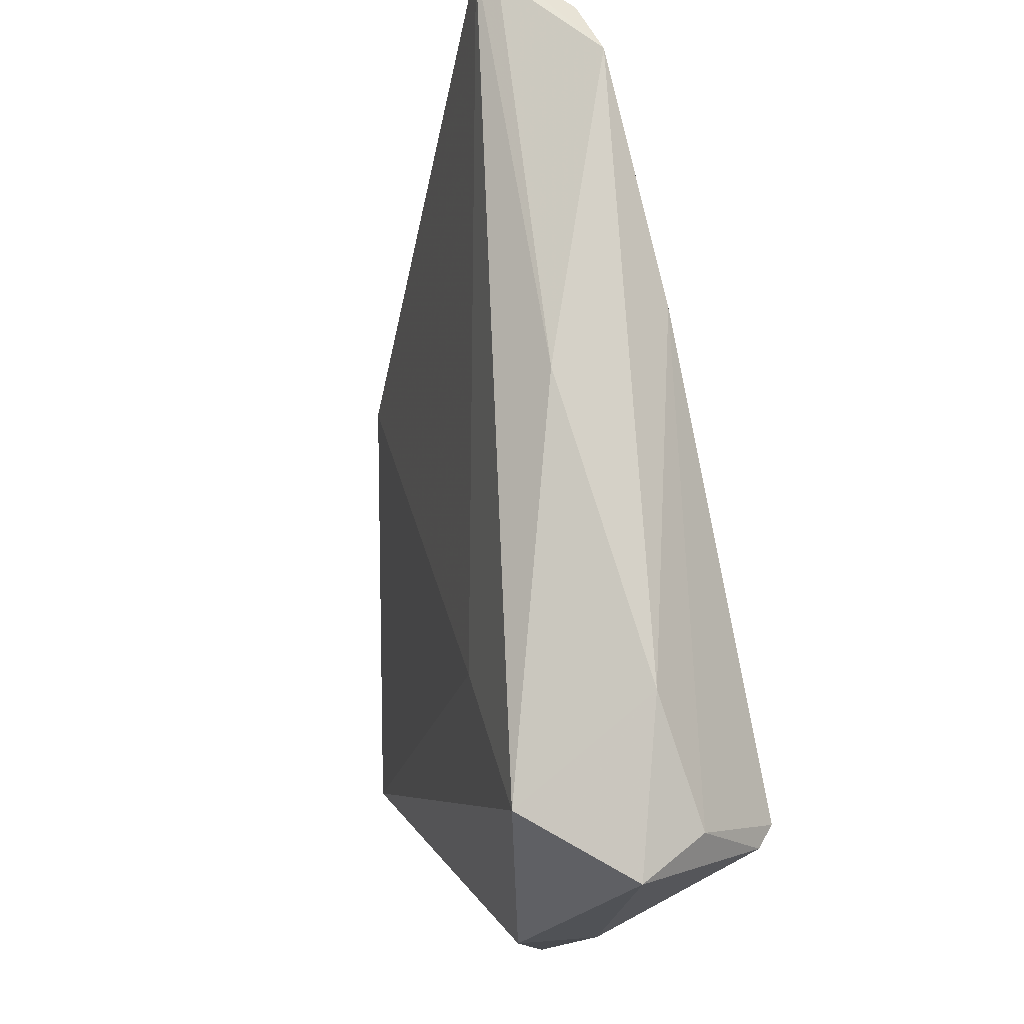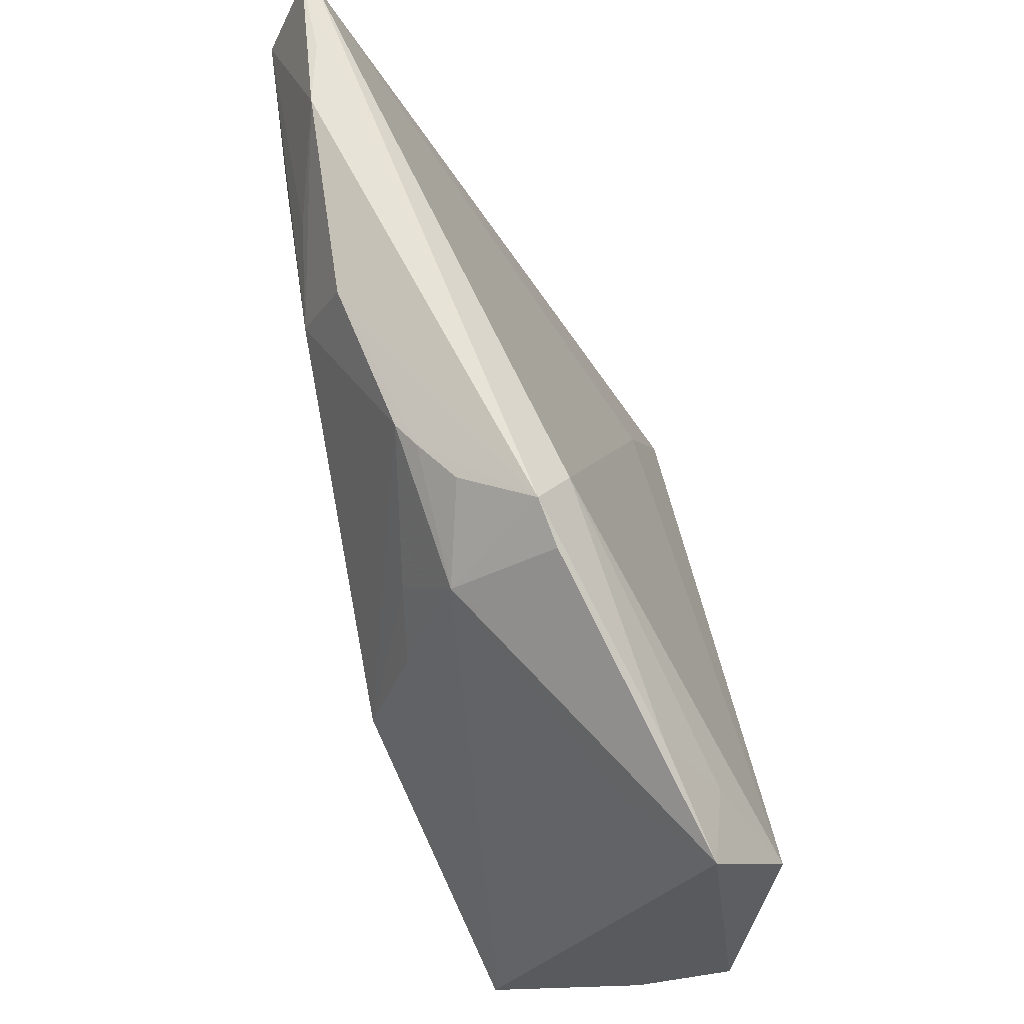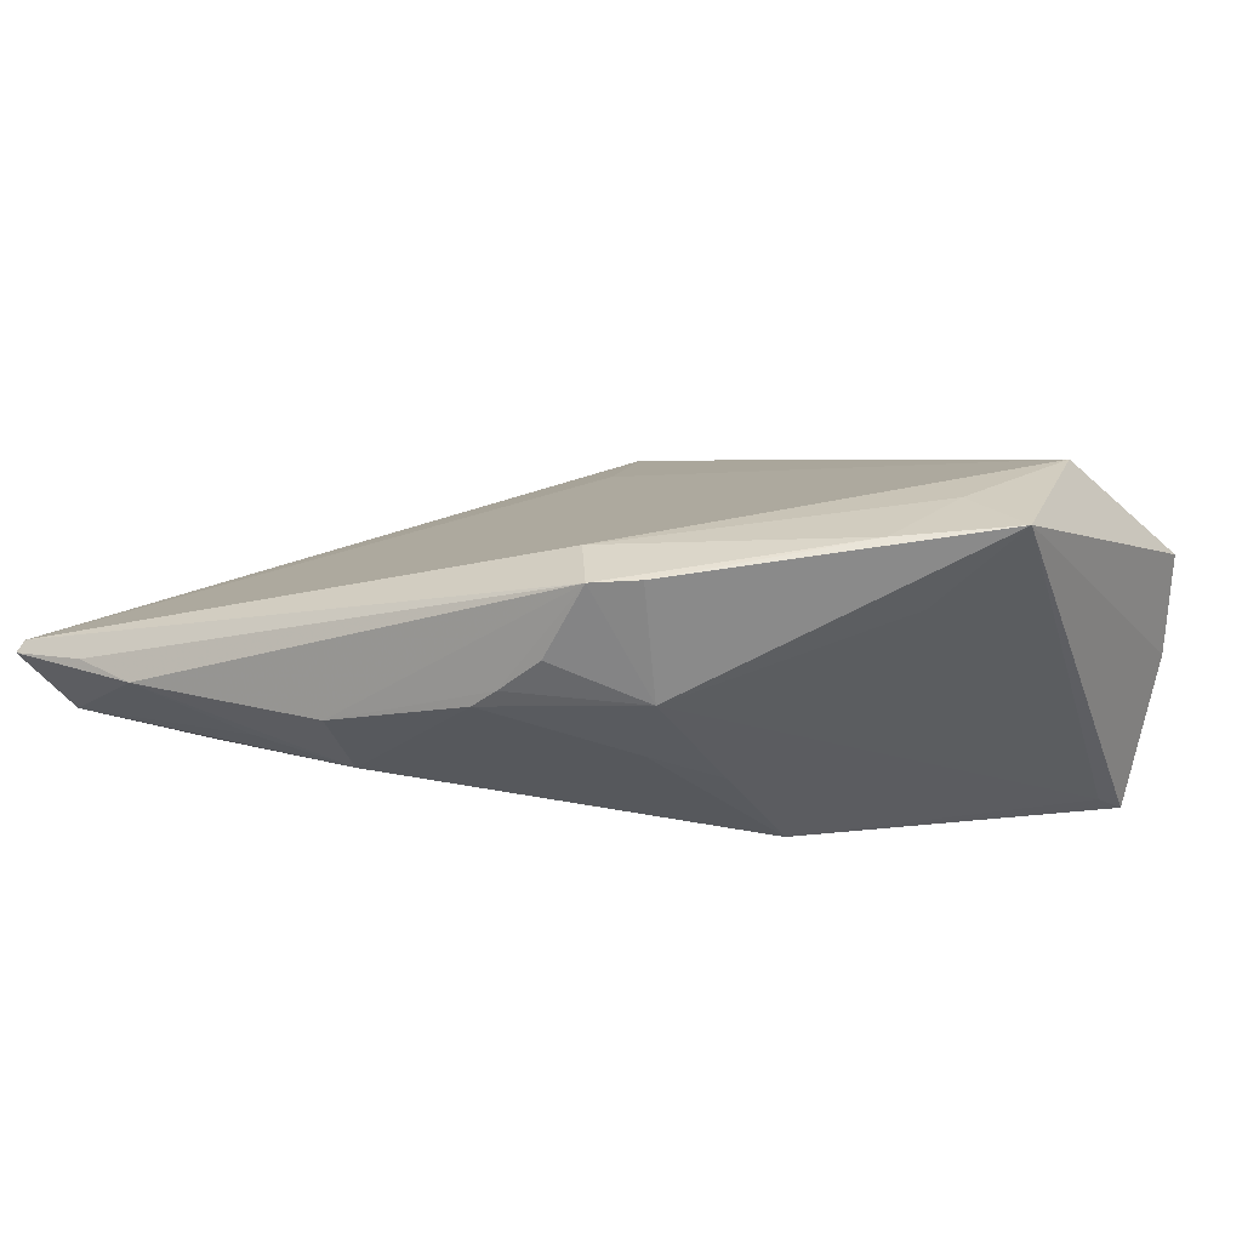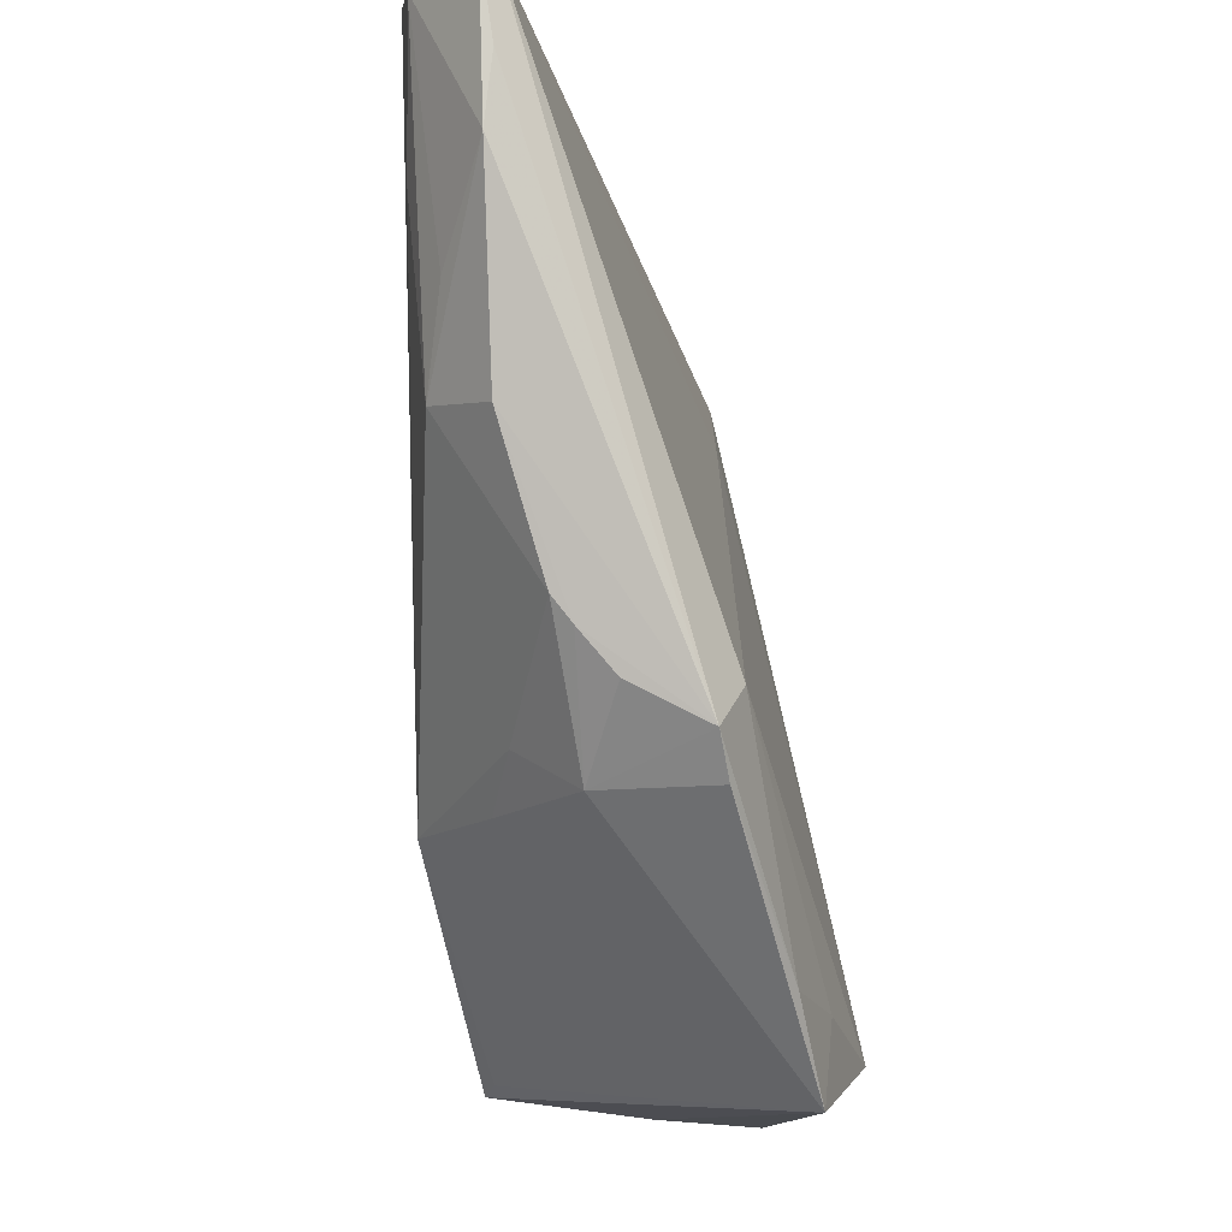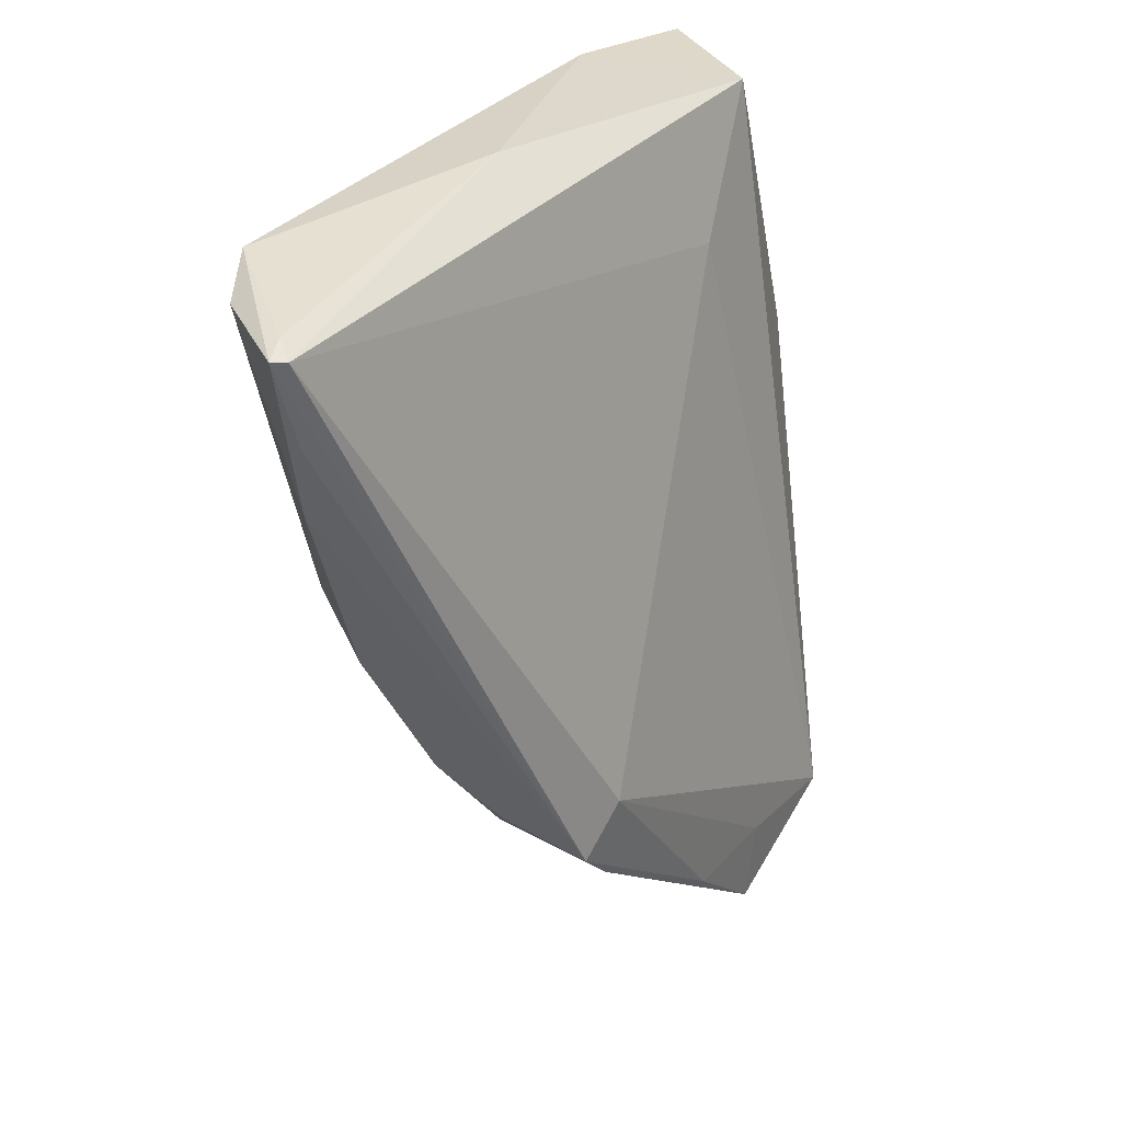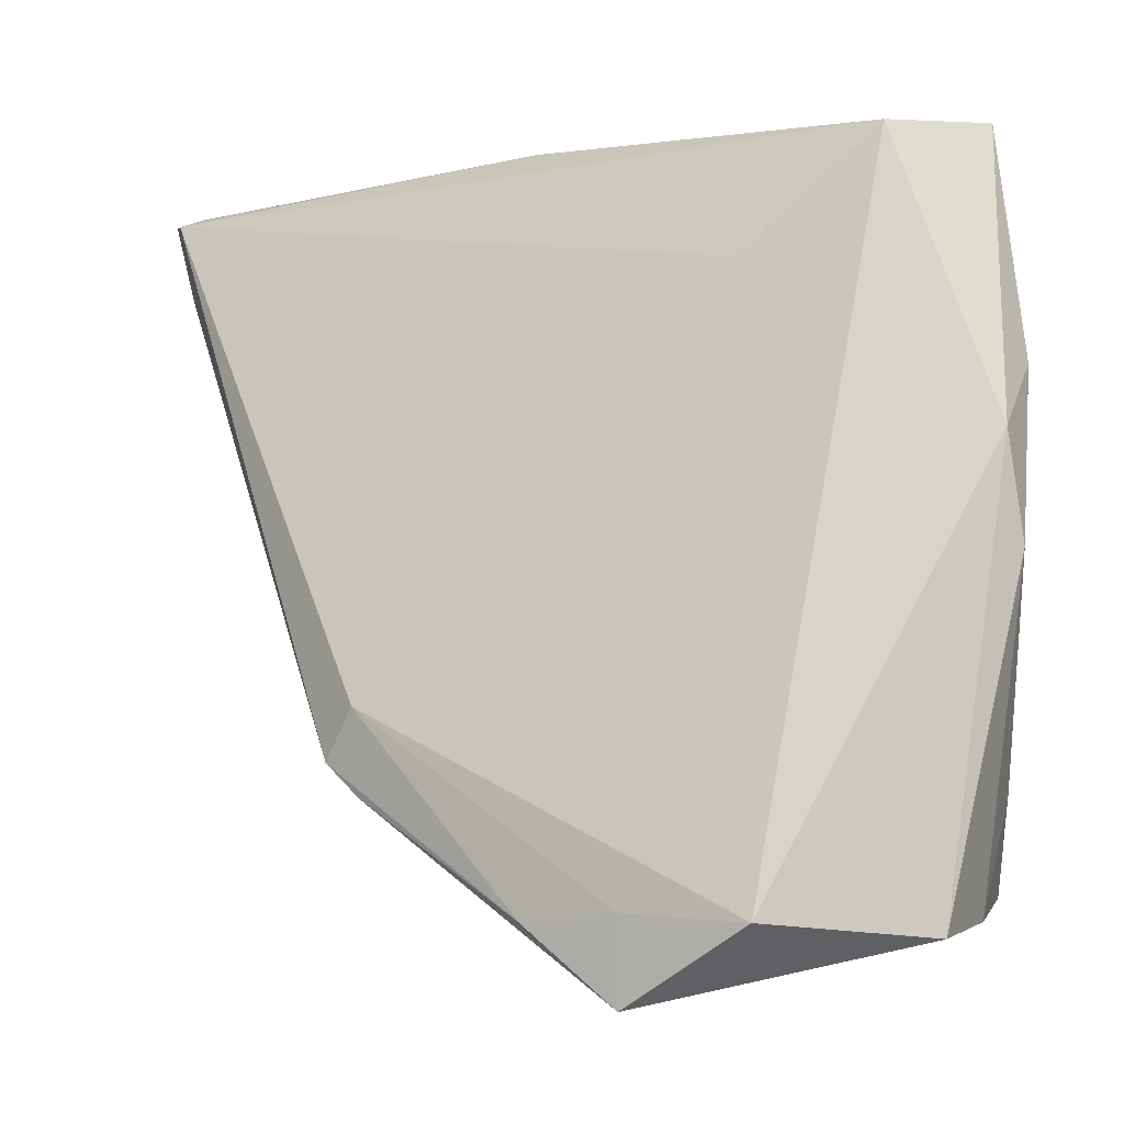
<metadata>
{"format":"obj","ext":"obj","renderer":"f3d","projection":"perspective","resolution":1024,"background":"white","views":[{"elev":78.9,"azim":82.3,"up":"+Y"},{"elev":-43.8,"azim":-66.0,"up":"+Y"},{"elev":16.1,"azim":-38.5,"up":"+Z"},{"elev":-25.3,"azim":-80.9,"up":"+Y"},{"elev":28.3,"azim":-65.7,"up":"+Y"},{"elev":-8.0,"azim":21.9,"up":"+Y"}]}
</metadata>
<code>
v -0.0288 0.04699 -0.01831
v 0.008046 -0.04508 0.01008
v 0.01495 -0.054 0.02054
v 0.05726 0.01176 0.006975
v -0.0249 -0.02501 0.01449
v -0.039 0.03355 -0.01624
v 0.05227 -0.02913 -0.01197
v 0.05068 0.03899 -0.02192
v 0.03248 0.05372 -0.0118
v -0.01716 -0.0279 -0.0005702
v -0.005585 0.054 -0.005245
v -0.02733 -0.02003 0.004814
v 0.0583 -0.001773 0.003953
v -0.004016 -0.02515 -0.01297
v 0.03171 -0.0442 0.02394
v -0.003491 0.03715 -0.02105
v -0.0527 0.03011 -0.005155
v 0.01521 -0.04308 0.02161
v -0.05488 0.0387 -0.00377
v 0.0481 0.03793 -0.02394
v -0.03343 0.009674 -0.01475
v -0.02993 -0.01497 0.0005169
v -0.04276 0.054 -0.0166
v 0.0579 0.02083 -0.002641
v -0.05469 0.05053 -0.005658
v 0.05331 0.05186 -0.007267
v 0.002428 -0.04413 0.01922
v 0.04976 -0.04595 0.00987
v -0.04134 0.0205 -0.0117
v -0.04042 0.005596 -0.006201
v 0.04848 0.04819 -0.01523
v -0.01304 -0.02101 -0.009377
v 0.007905 -0.02241 -0.02394
v -0.03143 -0.01195 -0.001831
v 0.04325 0.04972 0.005855
v 0.04411 -0.04084 -0.02199
v -0.0583 0.0494 -0.004841
v -0.05703 0.0492 -0.003359
v -0.02035 -0.01853 0.01679
v 0.04812 -0.04112 -0.02394
v -0.02016 -0.02941 0.01494
v -0.04959 0.05068 -0.0143
v 0.02553 0.0342 0.008659
v 0.05085 -0.04405 -0.003484
v -0.01203 0.04914 -0.01997
f 3 28 15
f 20 33 16
f 3 15 18
f 18 15 39
f 35 38 43
f 43 38 39
f 43 15 35
f 39 15 43
f 2 36 3
f 27 41 3
f 3 18 27
f 27 18 39
f 35 15 4
f 4 15 28
f 44 28 3
f 40 33 20
f 40 36 33
f 3 36 40
f 40 44 3
f 26 9 35
f 35 4 26
f 26 4 24
f 33 21 6
f 6 23 33
f 36 2 10
f 3 41 10
f 10 2 3
f 45 23 9
f 20 16 45
f 45 16 33
f 35 9 11
f 9 23 11
f 11 38 35
f 8 40 20
f 24 40 8
f 8 26 24
f 24 4 13
f 13 4 28
f 28 44 13
f 9 26 31
f 20 45 31
f 31 45 9
f 31 8 20
f 26 8 31
f 23 6 42
f 37 23 42
f 42 6 21
f 42 17 37
f 37 17 19
f 34 21 33
f 33 23 1
f 1 45 33
f 23 45 1
f 38 11 25
f 25 11 23
f 37 38 25
f 25 23 37
f 44 40 7
f 7 13 44
f 7 40 24
f 24 13 7
f 21 17 29
f 29 42 21
f 17 42 29
f 32 34 33
f 10 34 32
f 30 17 21
f 21 34 30
f 14 32 33
f 10 32 14
f 33 36 14
f 36 10 14
f 5 10 41
f 5 12 10
f 5 19 17
f 17 30 5
f 39 38 5
f 5 38 37
f 37 19 5
f 5 27 39
f 41 27 5
f 22 34 10
f 10 12 22
f 12 5 22
f 22 30 34
f 22 5 30

</code>
